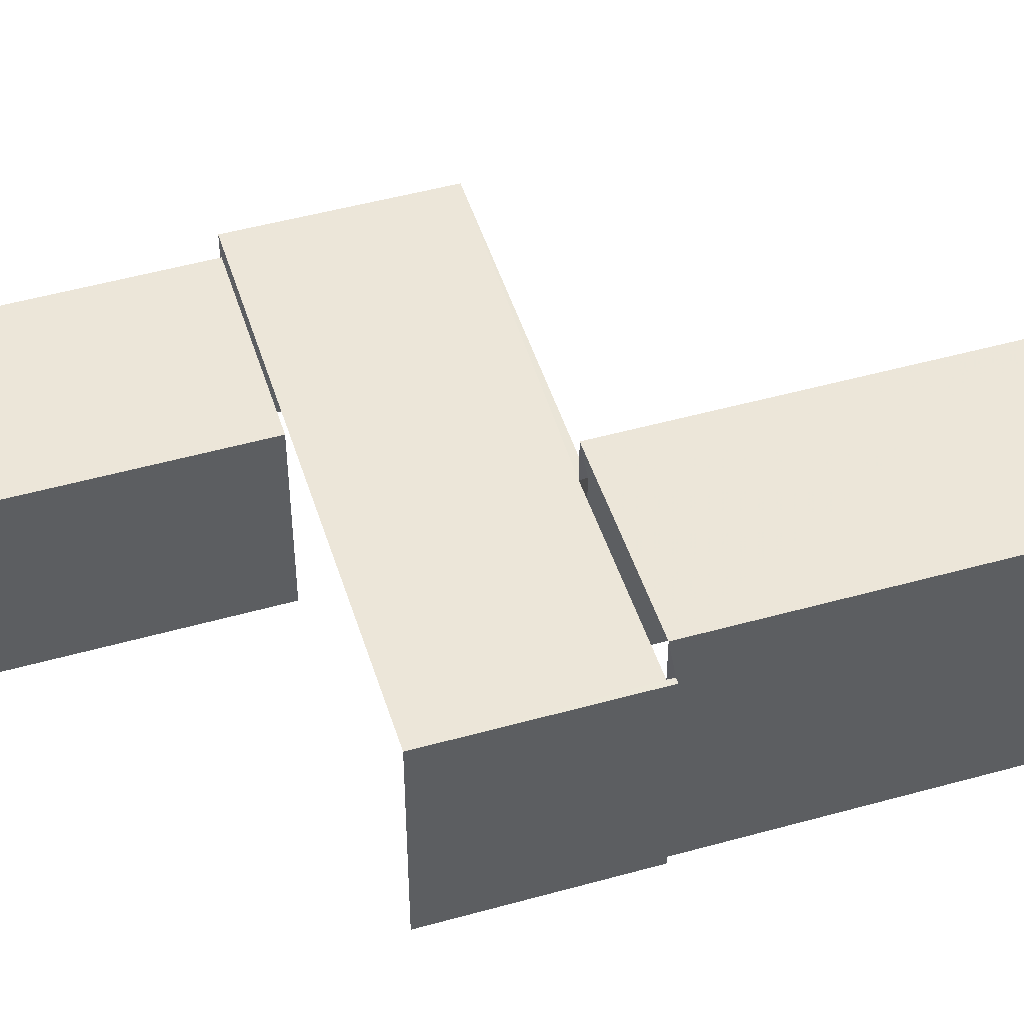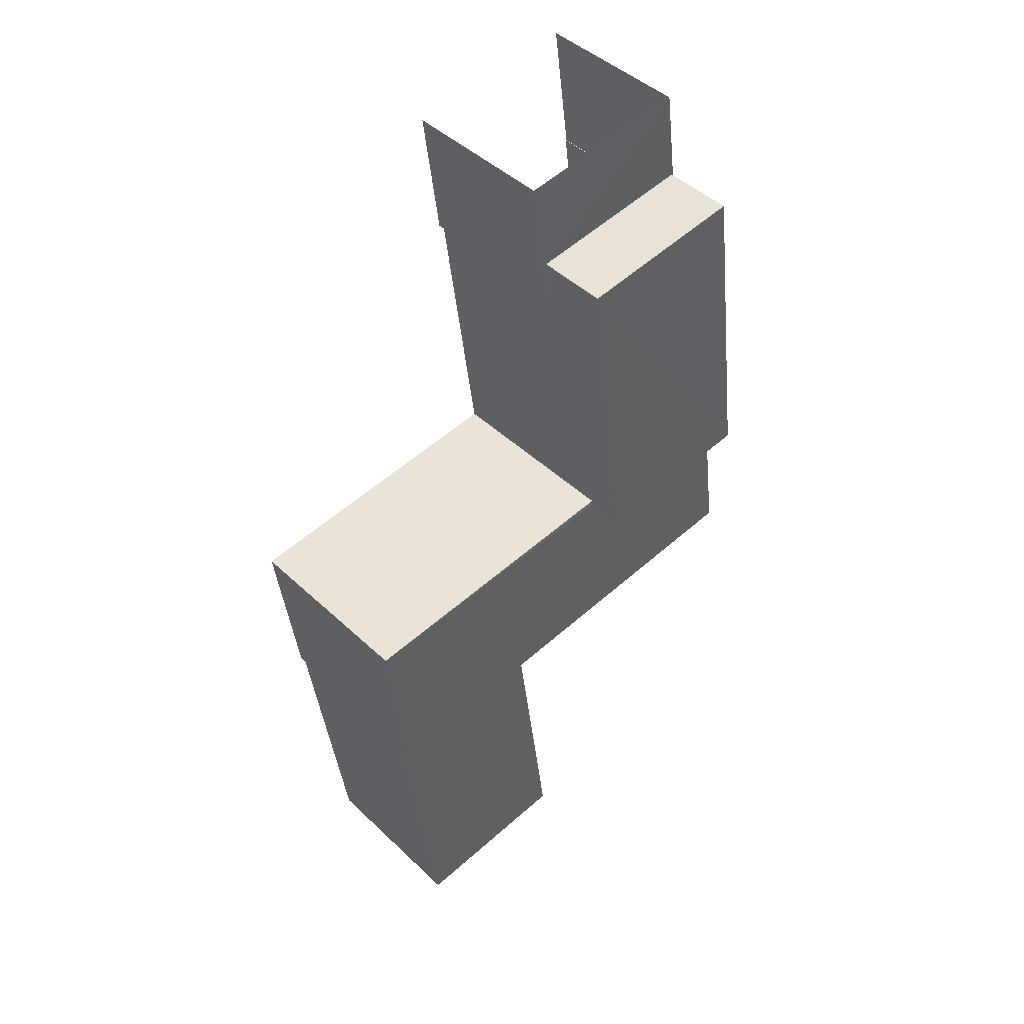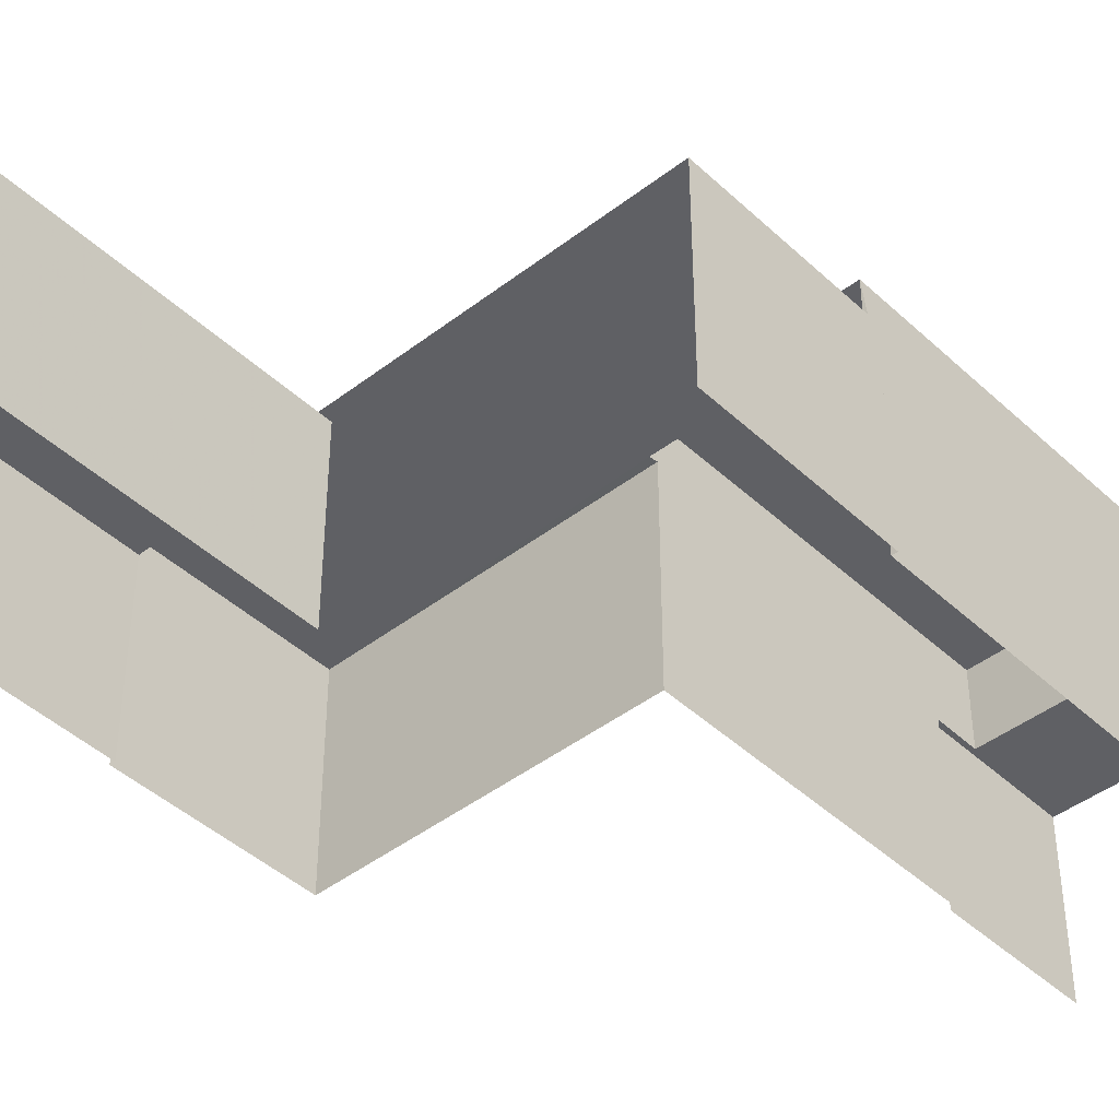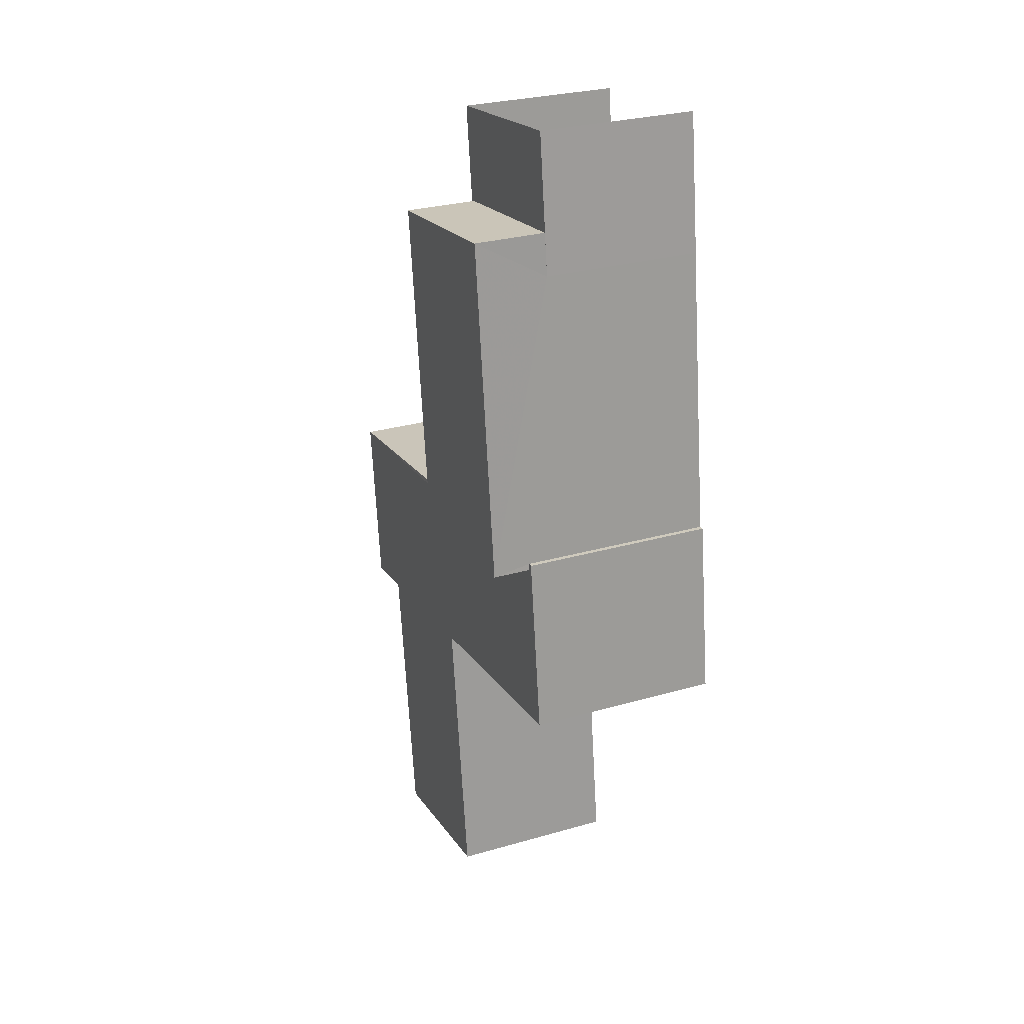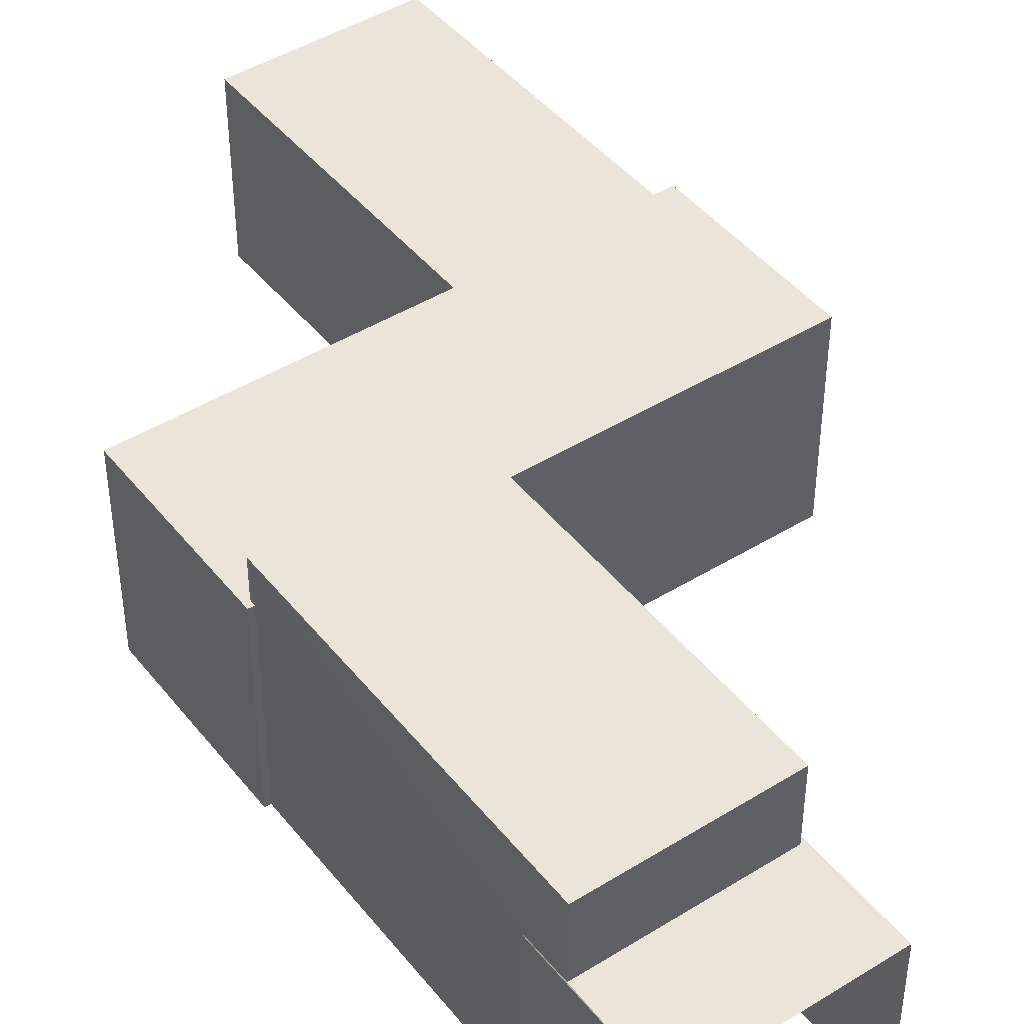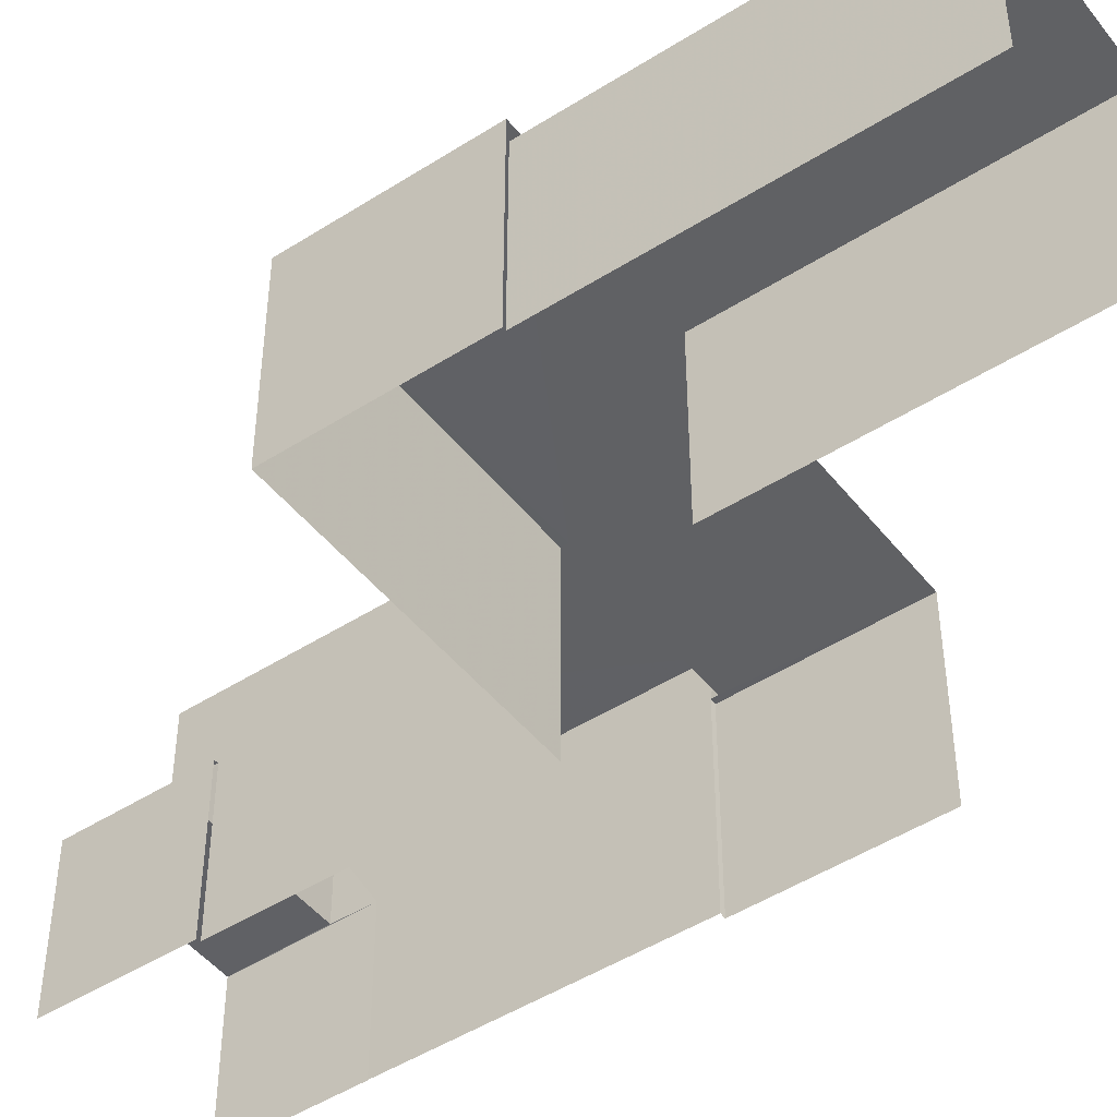
<metadata>
{"format":"obj","ext":"obj","renderer":"f3d","projection":"perspective","resolution":1024,"background":"white","views":[{"elev":48.7,"azim":80.1,"up":"+Z"},{"elev":44.9,"azim":-42.3,"up":"+Y"},{"elev":-43.3,"azim":49.8,"up":"+Z"},{"elev":28.0,"azim":66.3,"up":"+Y"},{"elev":44.7,"azim":151.6,"up":"+Z"},{"elev":-47.0,"azim":-46.5,"up":"+Z"}]}
</metadata>
<code>
v -2.234e+05 -1.269e+05 18.94
v -2.234e+05 -1.269e+05 18.94
v -2.234e+05 -1.269e+05 18.94
v -2.234e+05 -1.269e+05 18.94
v -2.234e+05 -1.269e+05 18.94
v -2.234e+05 -1.269e+05 18.94
v -2.234e+05 -1.269e+05 18.94
v -2.234e+05 -1.269e+05 18.94
v -2.234e+05 -1.269e+05 18.94
v -2.234e+05 -1.269e+05 18.94
v -2.234e+05 -1.269e+05 18.94
v -2.234e+05 -1.269e+05 18.94
v -2.234e+05 -1.269e+05 18.94
v -2.234e+05 -1.269e+05 18.94
v -2.234e+05 -1.269e+05 18.94
v -2.234e+05 -1.269e+05 18.94
v -2.234e+05 -1.269e+05 23.18
v -2.234e+05 -1.269e+05 23.18
v -2.234e+05 -1.269e+05 23.18
v -2.234e+05 -1.269e+05 23.18
v -2.234e+05 -1.269e+05 23.18
v -2.234e+05 -1.269e+05 23.18
v -2.234e+05 -1.269e+05 23.18
v -2.234e+05 -1.269e+05 23.18
v -2.234e+05 -1.269e+05 22.77
v -2.234e+05 -1.269e+05 22.77
v -2.234e+05 -1.269e+05 22.77
v -2.234e+05 -1.269e+05 22.77
v -2.234e+05 -1.269e+05 22.44
v -2.234e+05 -1.269e+05 22.44
v -2.234e+05 -1.269e+05 22.44
v -2.234e+05 -1.269e+05 22.44
v -2.234e+05 -1.269e+05 22.44
v -2.234e+05 -1.269e+05 22.44
v -2.234e+05 -1.269e+05 22.44
v -2.234e+05 -1.269e+05 22.44
v -2.234e+05 -1.269e+05 24.02
v -2.234e+05 -1.269e+05 24.02
v -2.234e+05 -1.269e+05 24.02
v -2.234e+05 -1.269e+05 24.02
f 1 2 3
f 4 5 6
f 4 7 8
f 9 10 11
f 12 3 9
f 6 1 12
f 8 7 13
f 14 15 16
f 16 9 11
f 12 9 15
f 7 6 12
f 1 3 12
f 4 6 7
f 15 9 16
f 32 4 8
f 36 32 8
f 22 37 40
f 19 22 40
f 9 3 25
f 3 24 25
f 16 28 14
f 25 24 20
f 28 25 20
f 14 28 20
f 6 5 30
f 29 6 30
f 26 11 10
f 27 26 10
f 33 35 13
f 7 33 13
f 17 18 19
f 18 20 19
f 21 22 23
f 23 22 24
f 19 20 24
f 22 19 24
f 25 26 27
f 25 28 26
f 29 30 31
f 30 32 31
f 33 34 35
f 35 34 36
f 34 32 36
f 31 32 34
f 37 38 39
f 40 37 39
f 21 1 29
f 22 21 37
f 1 6 29
f 37 29 38
f 38 29 31
f 21 29 37
f 18 15 14
f 20 18 14
f 9 27 10
f 9 25 27
f 34 39 38
f 31 34 38
f 36 8 13
f 35 36 13
f 12 15 18
f 17 12 18
f 28 11 26
f 28 16 11
f 19 40 17
f 12 17 33
f 7 12 33
f 33 40 39
f 33 39 34
f 17 40 33
f 24 3 2
f 23 24 2
f 1 23 2
f 1 21 23
f 4 30 5
f 4 32 30

</code>
